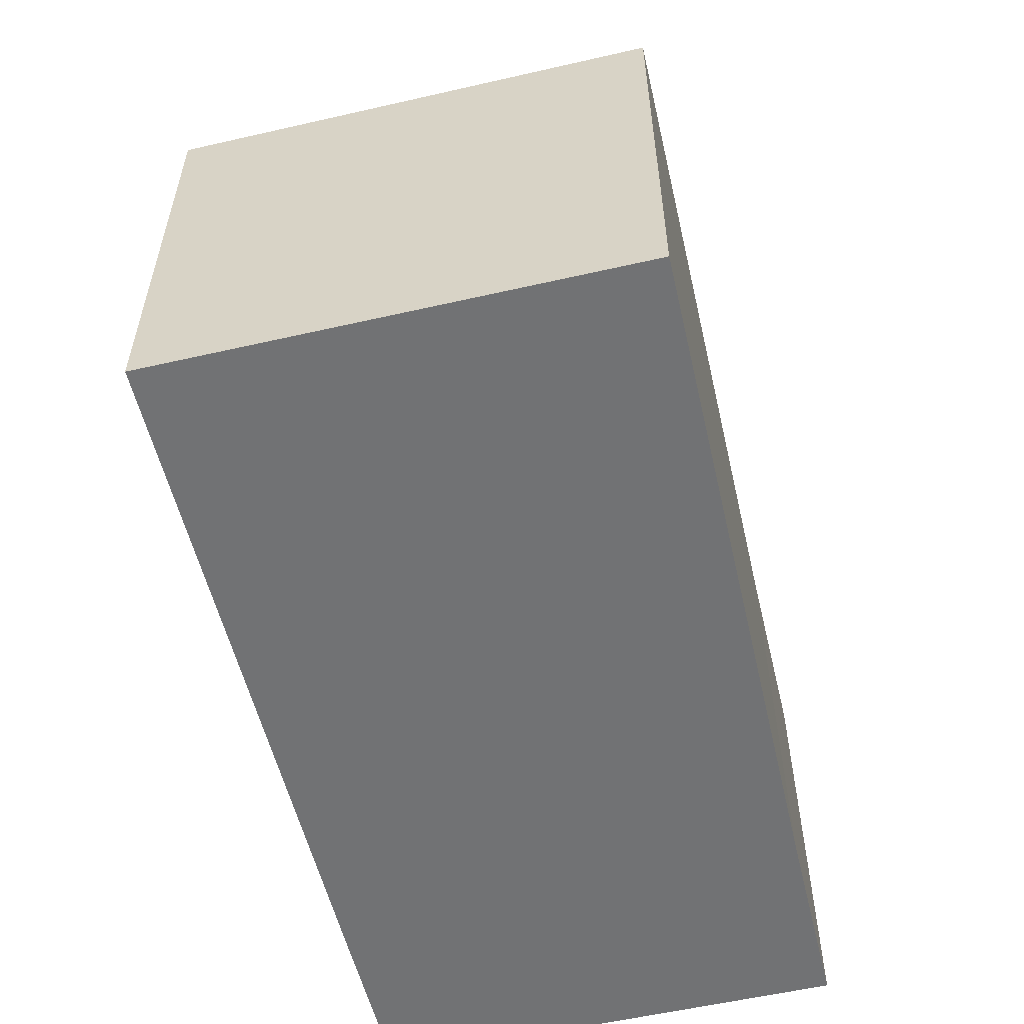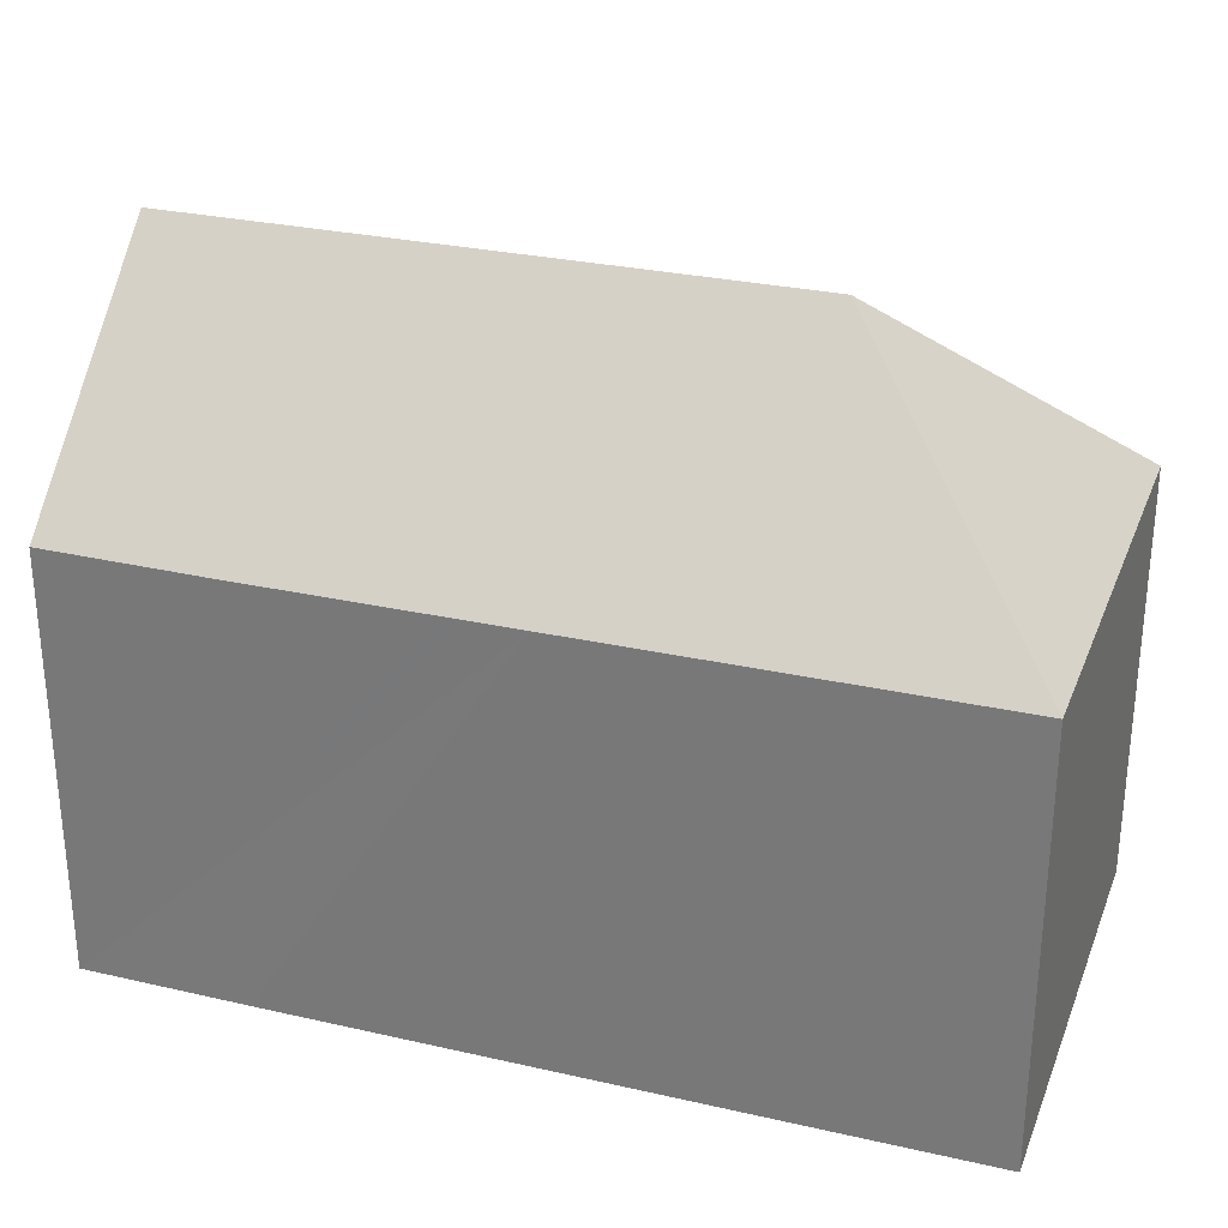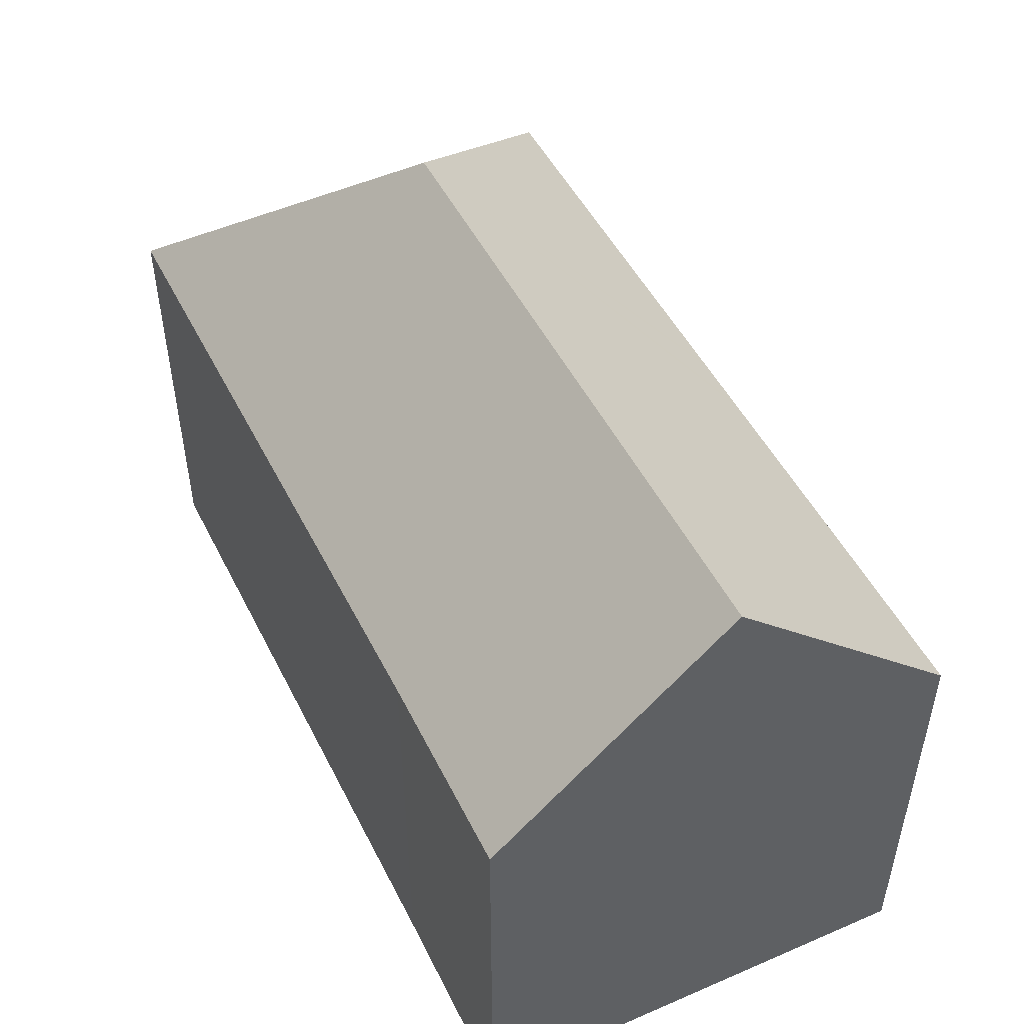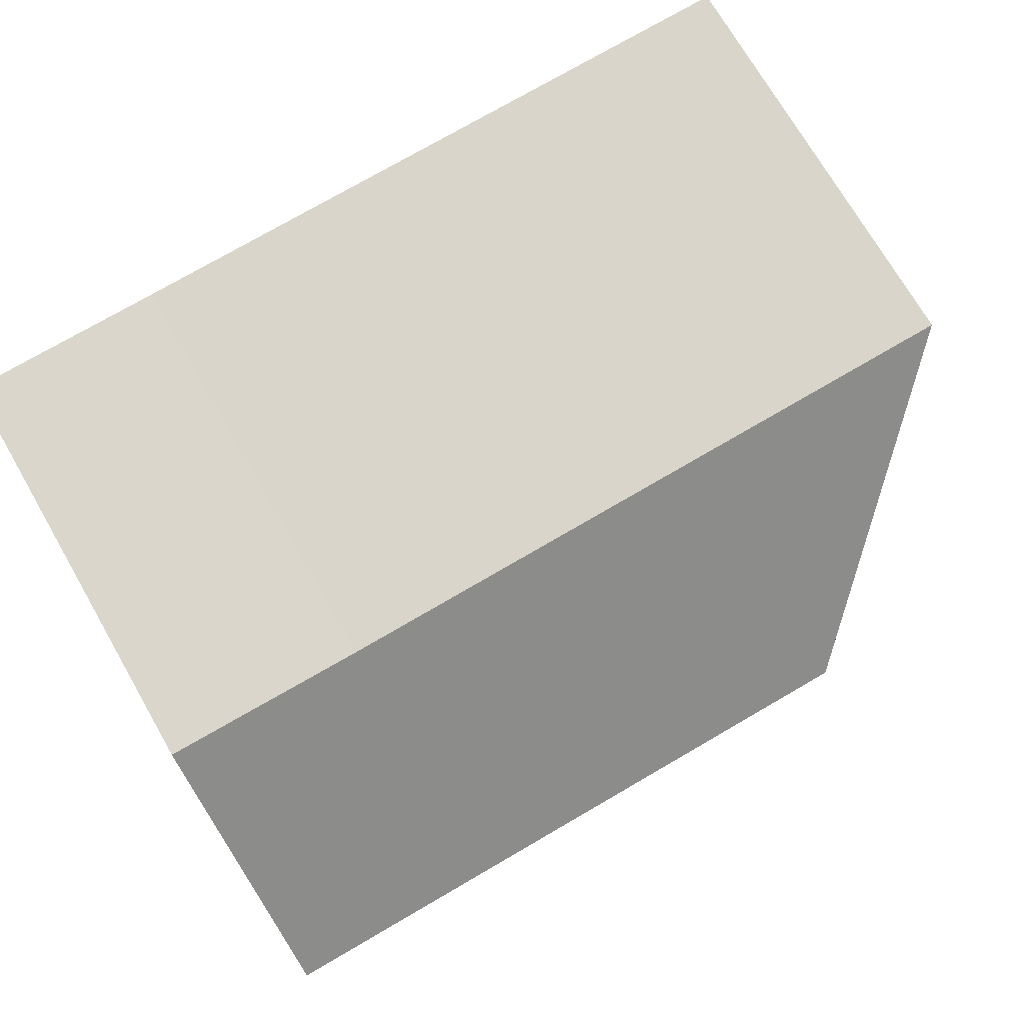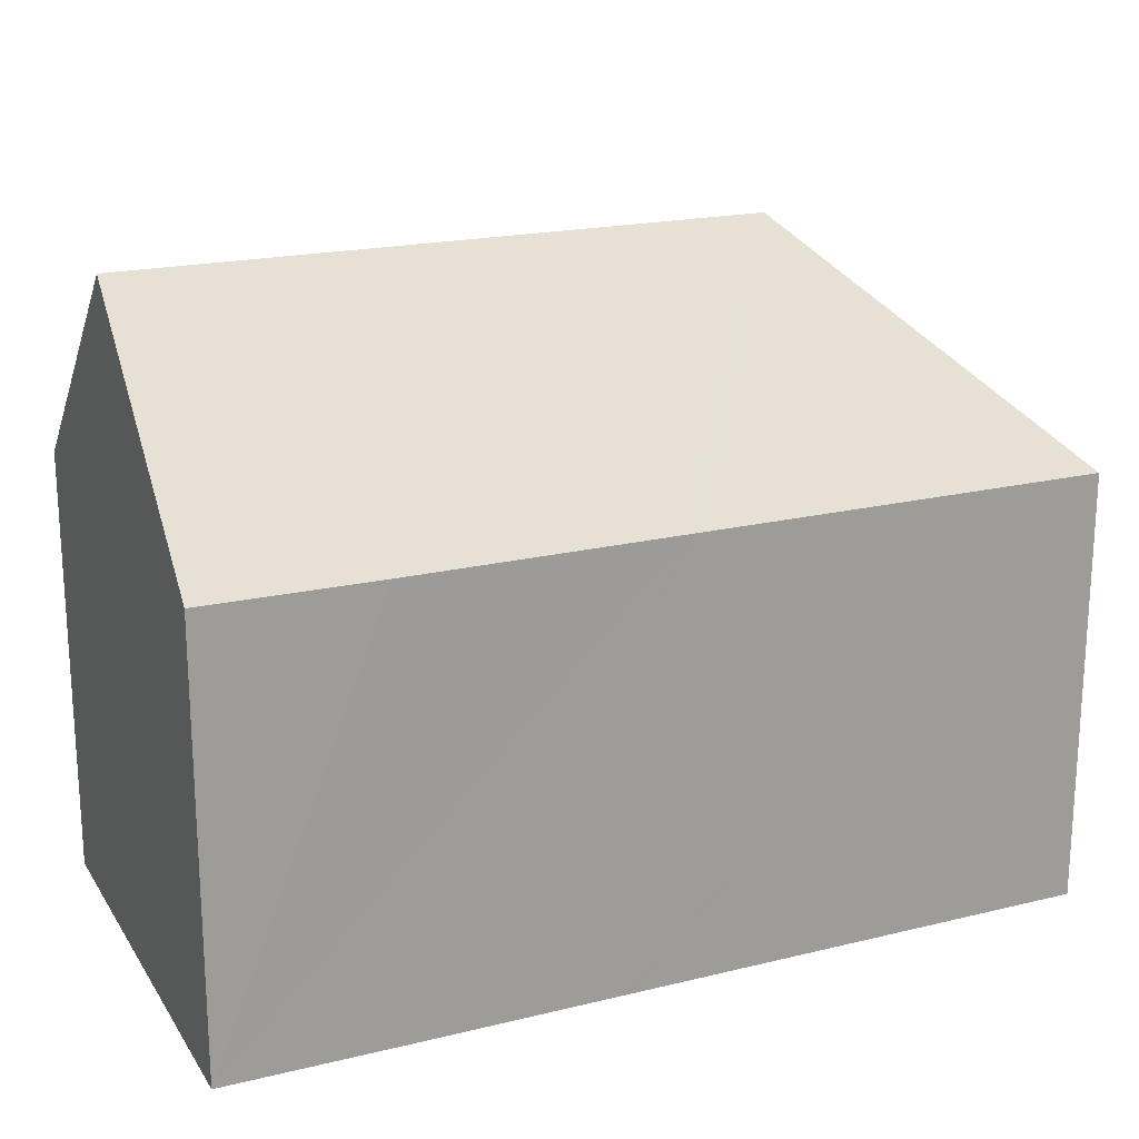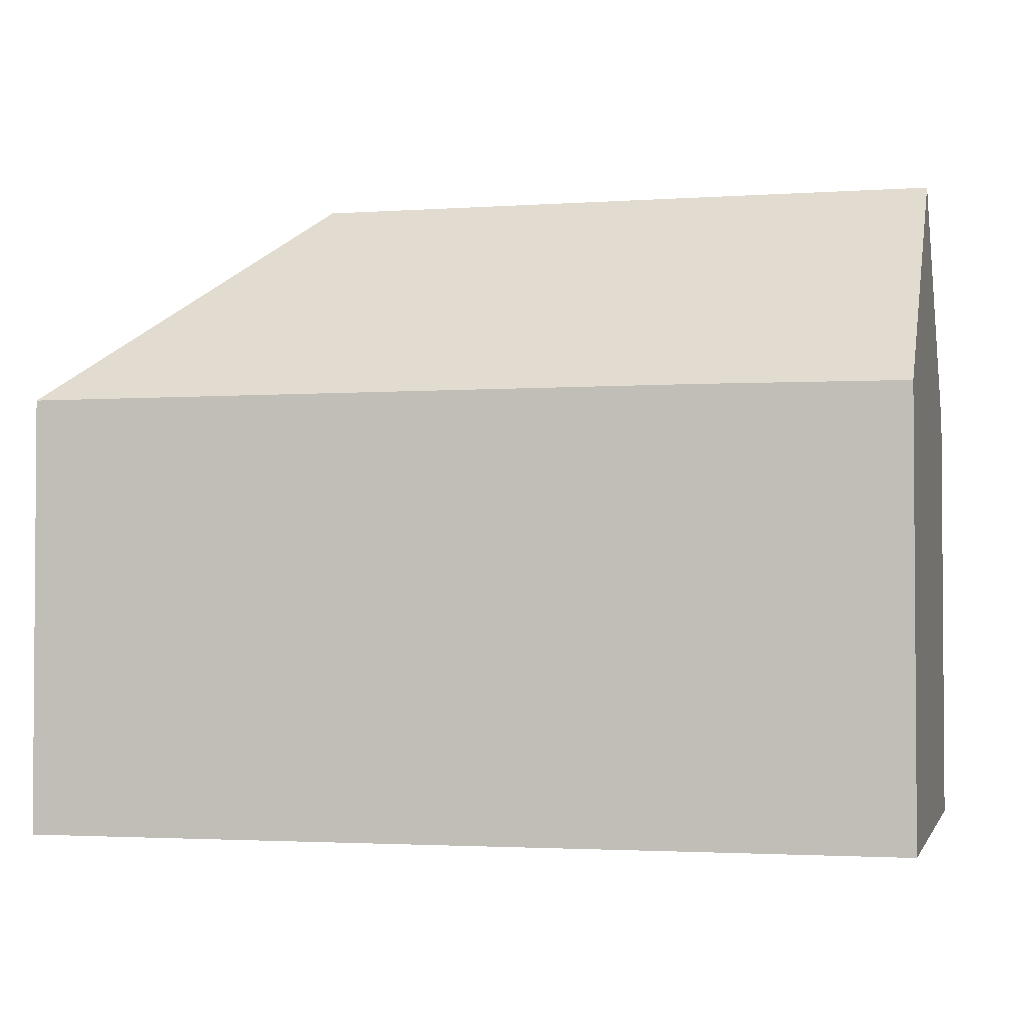
<metadata>
{"format":"obj","ext":"obj","renderer":"f3d","projection":"perspective","resolution":1024,"background":"white","views":[{"elev":-55.5,"azim":-75.1,"up":"+Y"},{"elev":28.5,"azim":-159.4,"up":"+Y"},{"elev":49.7,"azim":65.7,"up":"+Y"},{"elev":72.8,"azim":150.0,"up":"+Z"},{"elev":19.5,"azim":157.3,"up":"+Y"},{"elev":-2.4,"azim":15.2,"up":"+Y"}]}
</metadata>
<code>
v  6.089 16.69 5.769
v  22.43 11.08 11.22
v  22.32 16.69 5.281
v  17.28 11.1 11.35
v  0.285 11.07 11.9
v  22.22 11.6 -0.108
v  22.21 11.07 -0.668
v  17.79 11.05 -0.553
v  12.45 11.06 -0.388
v  12.24 11.06 -0.381
v  10.78 11.06 -0.336
v  10.63 11.06 -0.331
v  0 11.07 6.778e-16
v  22.21 4.09e-17 -0.668
v  22.22 6.613e-18 -0.108
v  22.43 -6.873e-16 11.22
v  22.32 -3.234e-16 5.281
v  17.79 3.386e-17 -0.553
v  12.45 2.376e-17 -0.388
v  12.24 2.333e-17 -0.381
v  10.78 2.057e-17 -0.336
v  10.63 2.027e-17 -0.331
v  0 0 0
v  0.285 -7.288e-16 11.9
v  17.28 -6.95e-16 11.35
g defaultobject
f 1 2 3
f 2 1 4
f 4 1 5
f 6 1 3
f 1 6 7
f 1 7 8
f 1 8 9
f 1 9 10
f 1 10 11
f 1 11 12
f 1 12 13
f 1 13 5
f 6 14 7
f 14 6 3
f 14 3 2
f 14 2 15
f 15 2 16
f 15 16 17
f 14 8 7
f 8 14 9
f 9 14 10
f 10 14 11
f 11 14 18
f 11 18 12
f 12 18 13
f 13 18 19
f 13 19 20
f 13 20 21
f 13 21 22
f 13 22 23
f 23 5 13
f 5 23 24
f 24 4 5
f 4 24 25
f 4 25 2
f 2 25 16
f 23 25 24
f 25 23 22
f 25 22 21
f 25 21 20
f 25 20 19
f 25 19 18
f 25 18 16
f 16 18 17
f 17 18 14
f 17 14 15

</code>
